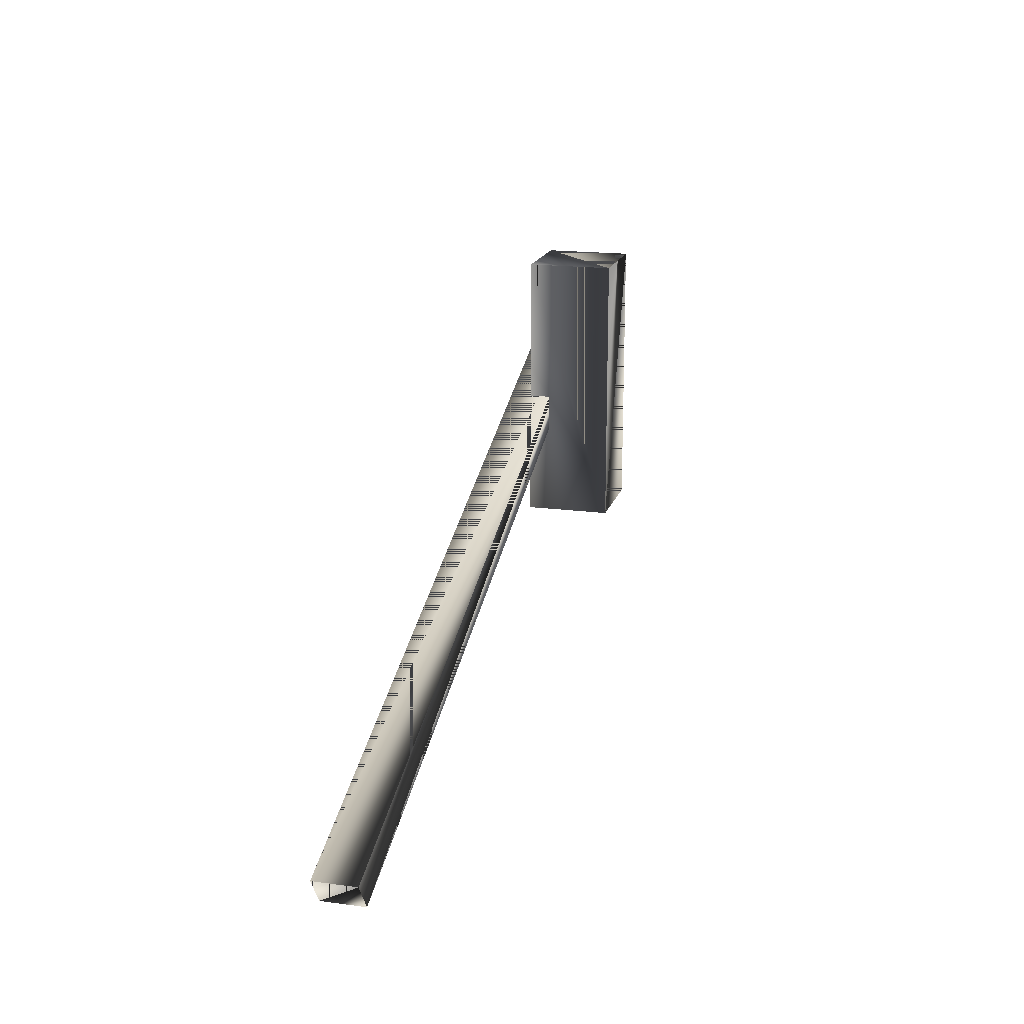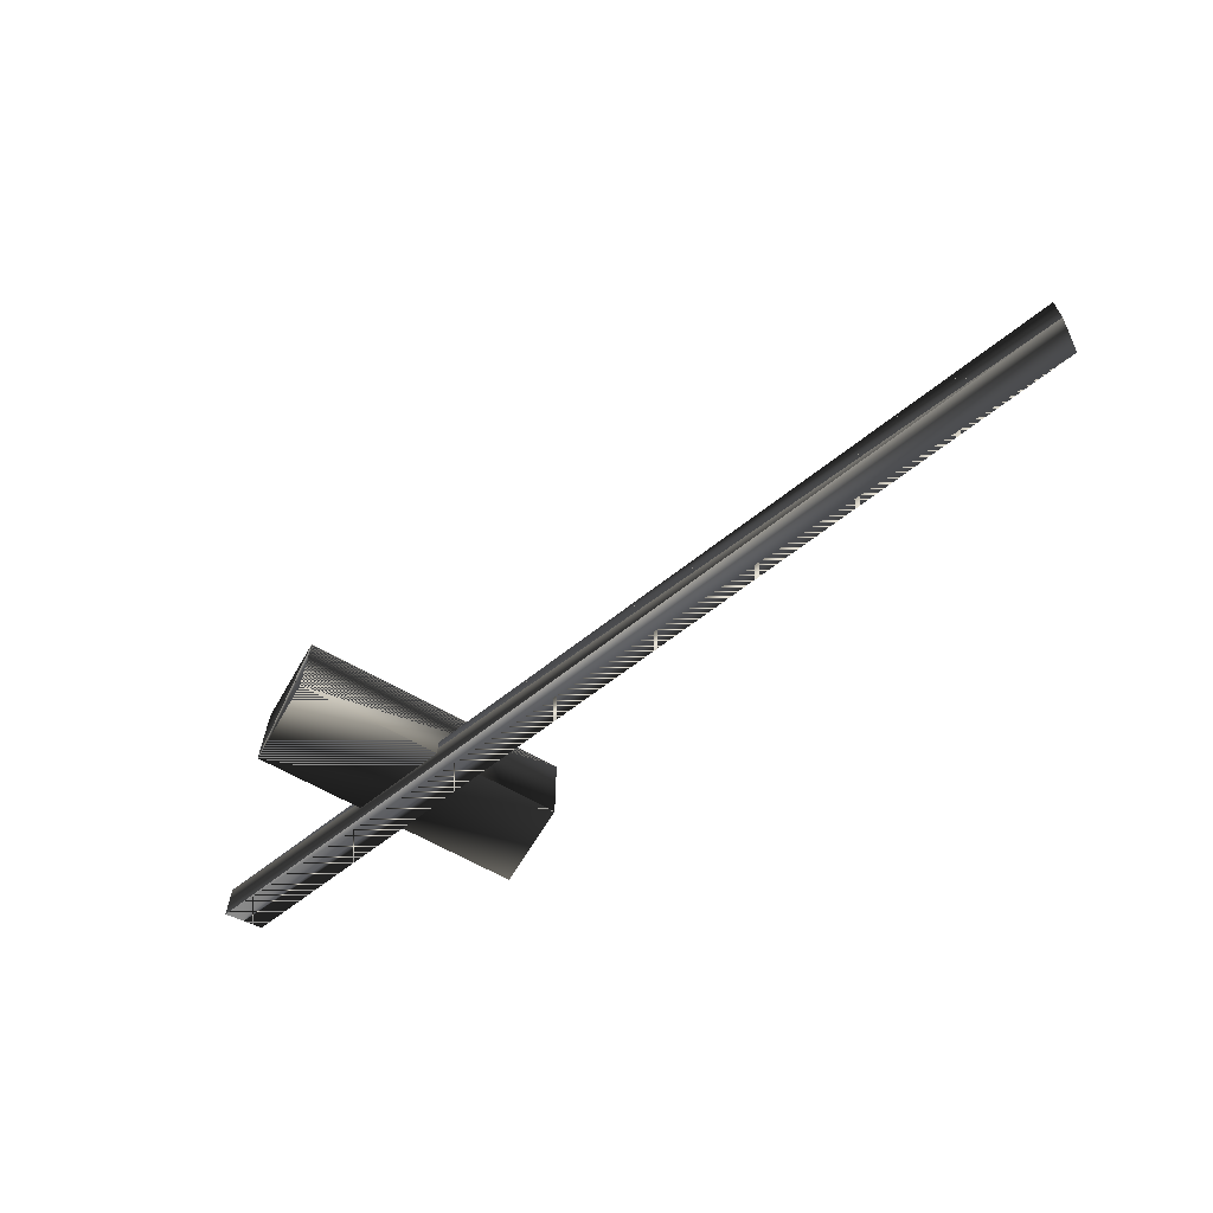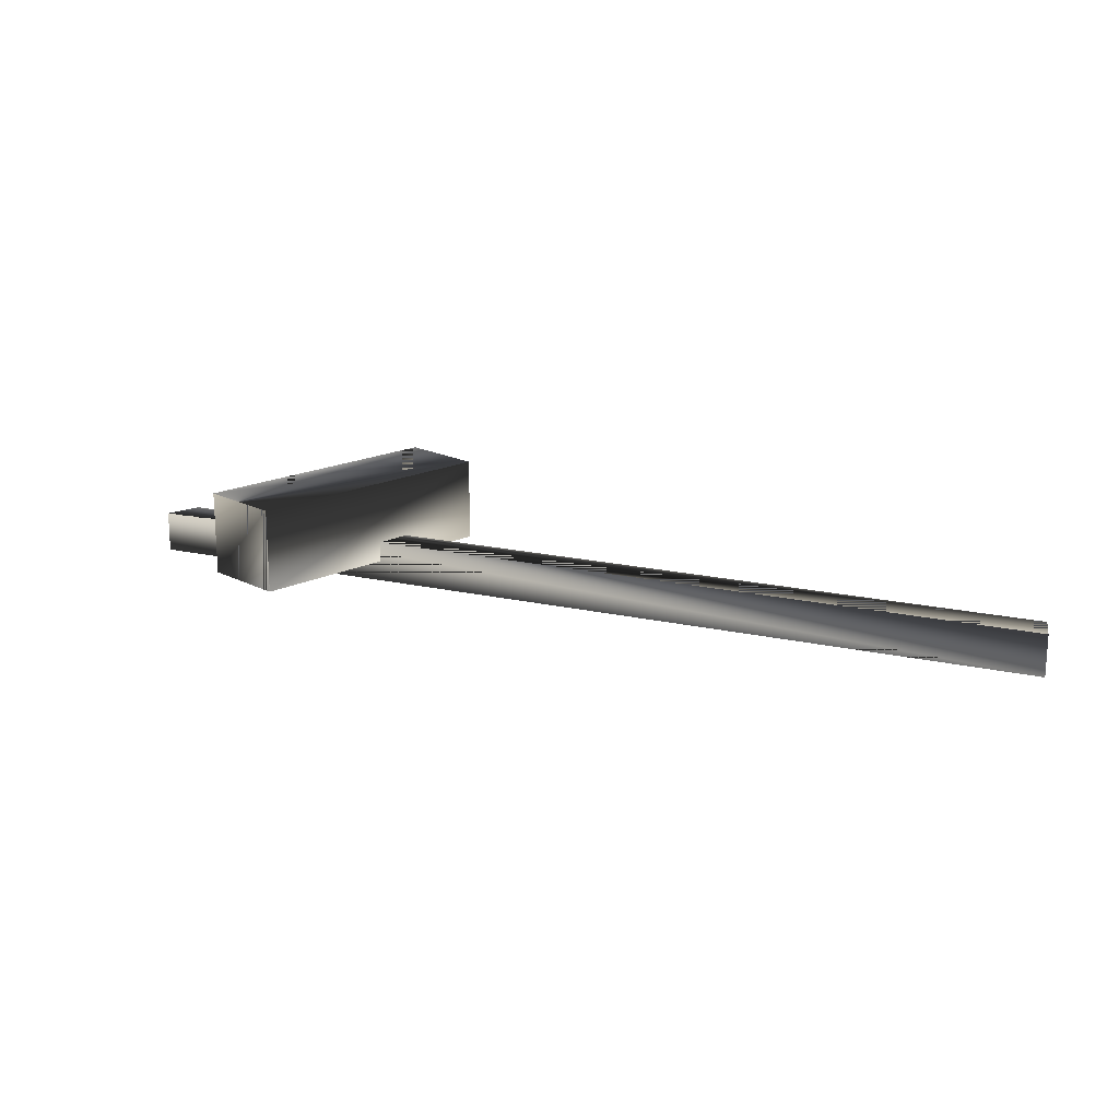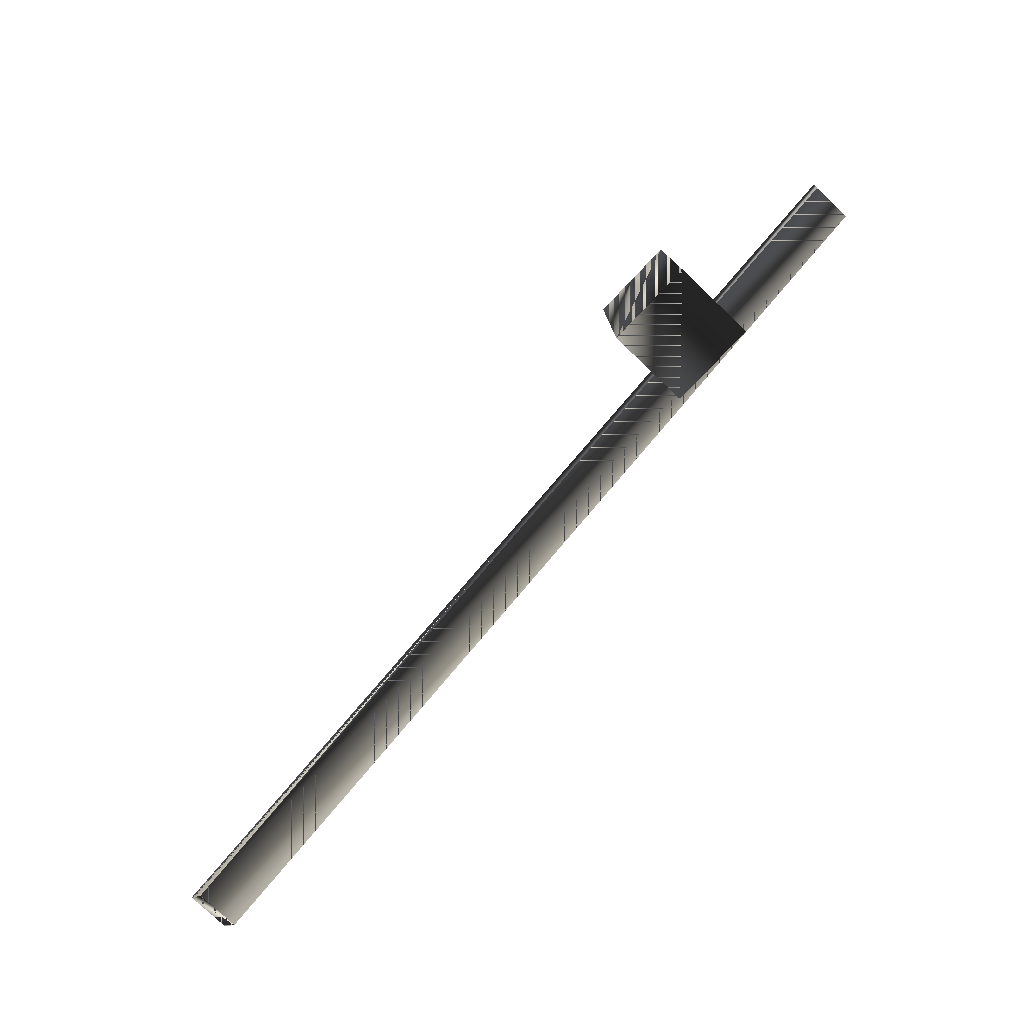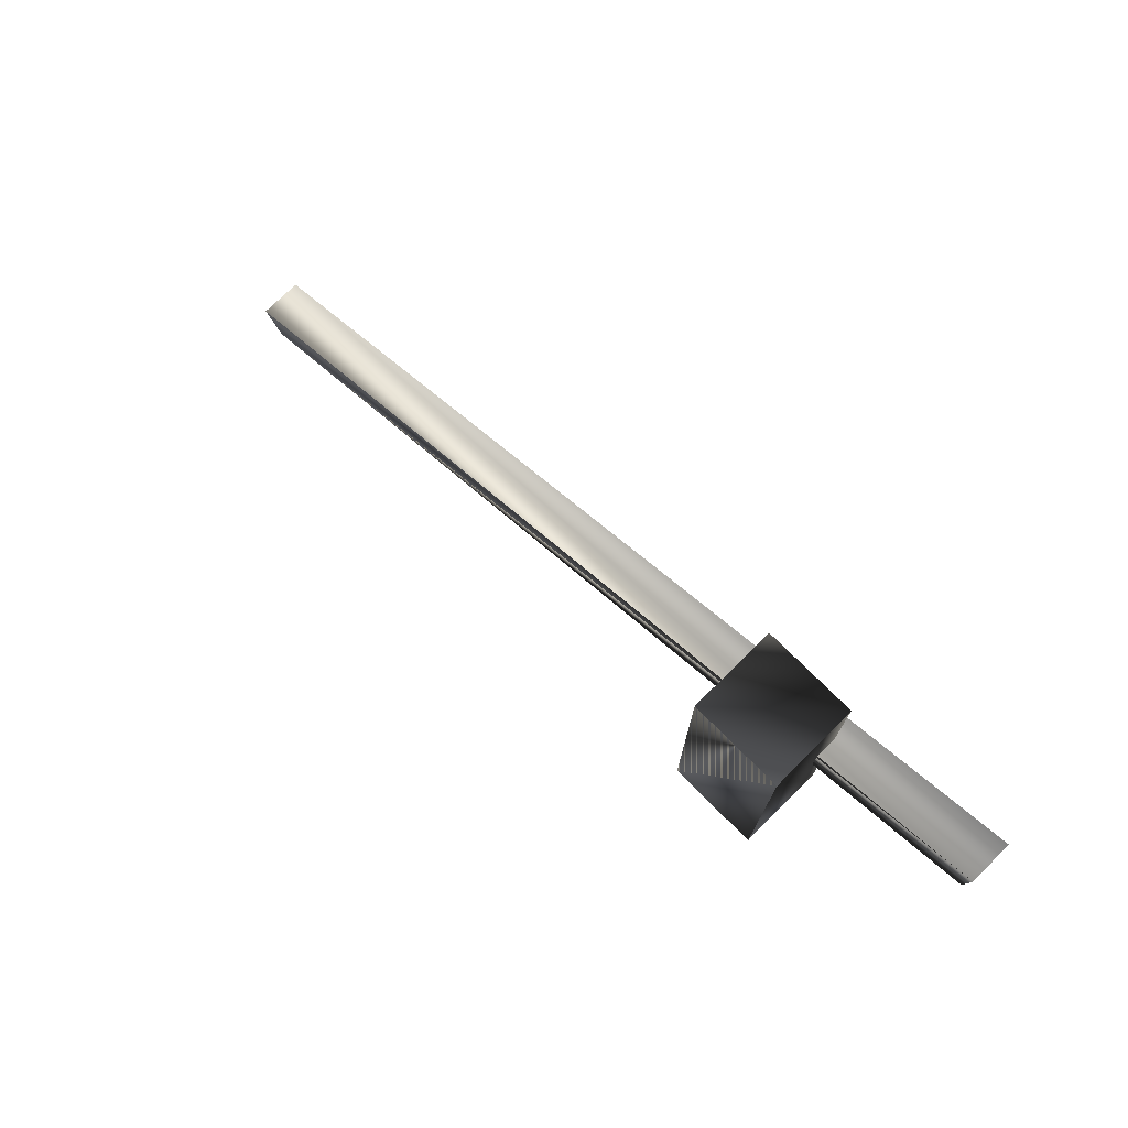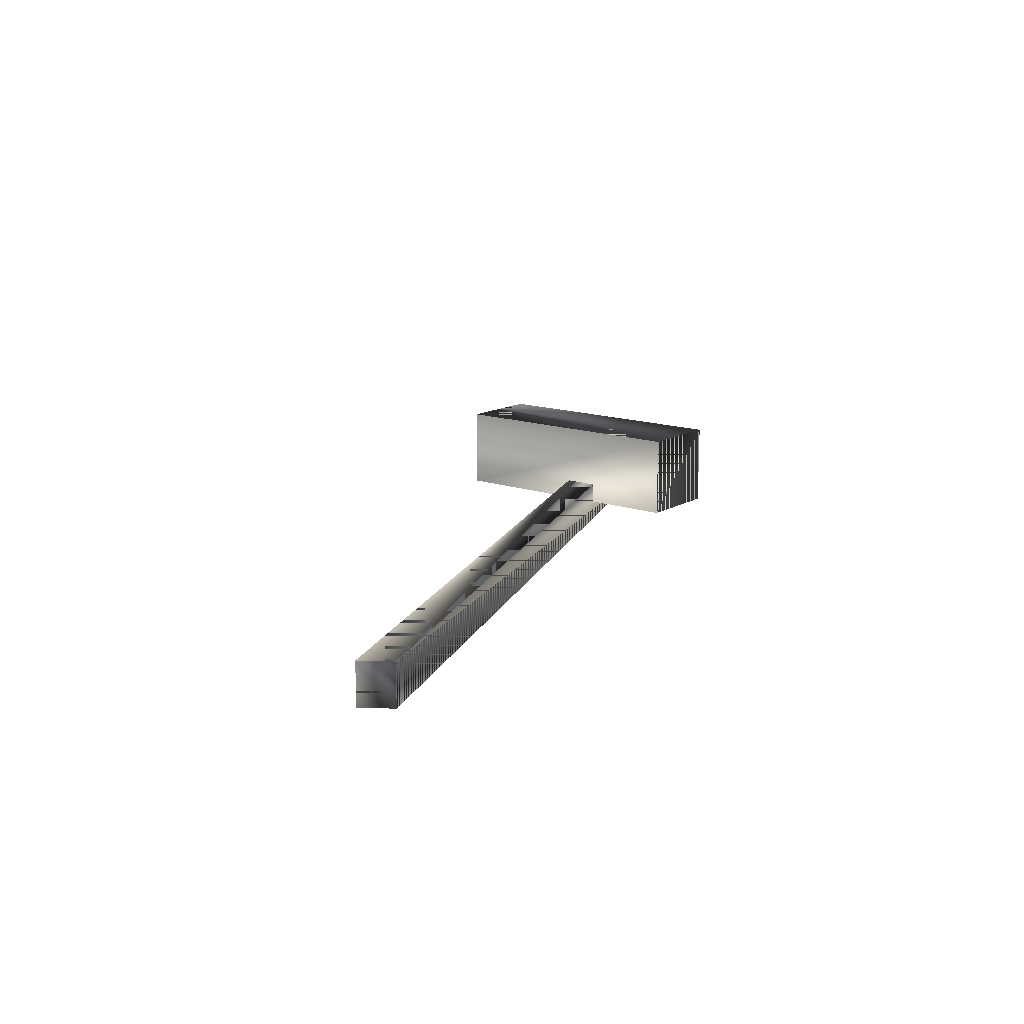
<metadata>
{"format":"obj","ext":"obj","renderer":"f3d","projection":"perspective","resolution":1024,"background":"white","views":[{"elev":17.7,"azim":-75.2,"up":"+Y"},{"elev":-64.3,"azim":-120.1,"up":"+Z"},{"elev":17.7,"azim":-134.6,"up":"+Z"},{"elev":-78.3,"azim":46.4,"up":"+Y"},{"elev":73.7,"azim":45.2,"up":"+Y"},{"elev":14.2,"azim":-51.9,"up":"+Z"}]}
</metadata>
<code>
g SM_stickblock
v 8.833 26.73 -0
v -8.833 26.73 -0
v -8.833 -26.73 -0
v 8.833 -26.73 -0
v 8.833 26.73 16.74
v 8.833 -26.73 16.74
v -8.833 -26.73 16.74
v -8.833 26.73 16.74
v 8.833 -26.73 16.74
v 8.833 -26.73 -0
v -8.833 -26.73 -0
v -8.833 -26.73 16.74
v 8.833 26.73 16.74
v 8.833 -26.73 16.74
v -8.833 26.73 16.74
v -8.833 26.73 -0
v 8.833 26.73 -0
v 8.833 26.73 16.74
v -8.833 -26.73 16.74
v -8.833 -26.73 -0
v -8.833 26.73 -0
v -8.833 26.73 16.74
v 39.59 10.19 -4.176
v 40.29 17.53 -4.176
v -132.9 -57.14 -4.176
v -136.7 -51.5 -4.176
v -136.7 -51.5 4.122
v 40.29 17.53 4.122
v -132.9 -57.14 4.122
v 39.59 10.19 4.122
v -136.7 -51.5 -4.176
v -136.7 -51.5 4.122
v -132.9 -57.14 -4.176
v -132.9 -57.14 4.122
v 40.29 17.53 -4.176
v -136.7 -51.5 -4.176
v 39.59 10.19 -4.176
v 39.59 10.19 4.122
v 40.29 17.53 -4.176
v 40.29 17.53 4.122
v -132.9 -57.14 4.122
v 39.59 10.19 4.122
f 3 2 1
f 1 4 3
f 7 6 5
f 5 8 7
f 11 10 9
f 9 12 11
f 4 1 13
f 13 14 4
f 17 16 15
f 15 18 17
f 21 20 19
f 19 22 21
f 25 24 23
f 24 25 26
f 29 28 27
f 28 29 30
f 33 32 31
f 32 33 34
f 36 28 35
f 28 36 27
f 39 38 37
f 38 39 40
f 23 41 25
f 41 23 42
f 1 2 3
f 3 4 1
f 5 6 7
f 7 8 5
f 9 10 11
f 11 12 9
f 13 1 4
f 4 14 13
f 15 16 17
f 17 18 15
f 19 20 21
f 21 22 19
f 23 24 25
f 26 25 24
f 27 28 29
f 30 29 28
f 31 32 33
f 34 33 32
f 35 28 36
f 27 36 28
f 37 38 39
f 40 39 38
f 25 41 23
f 42 23 41

</code>
